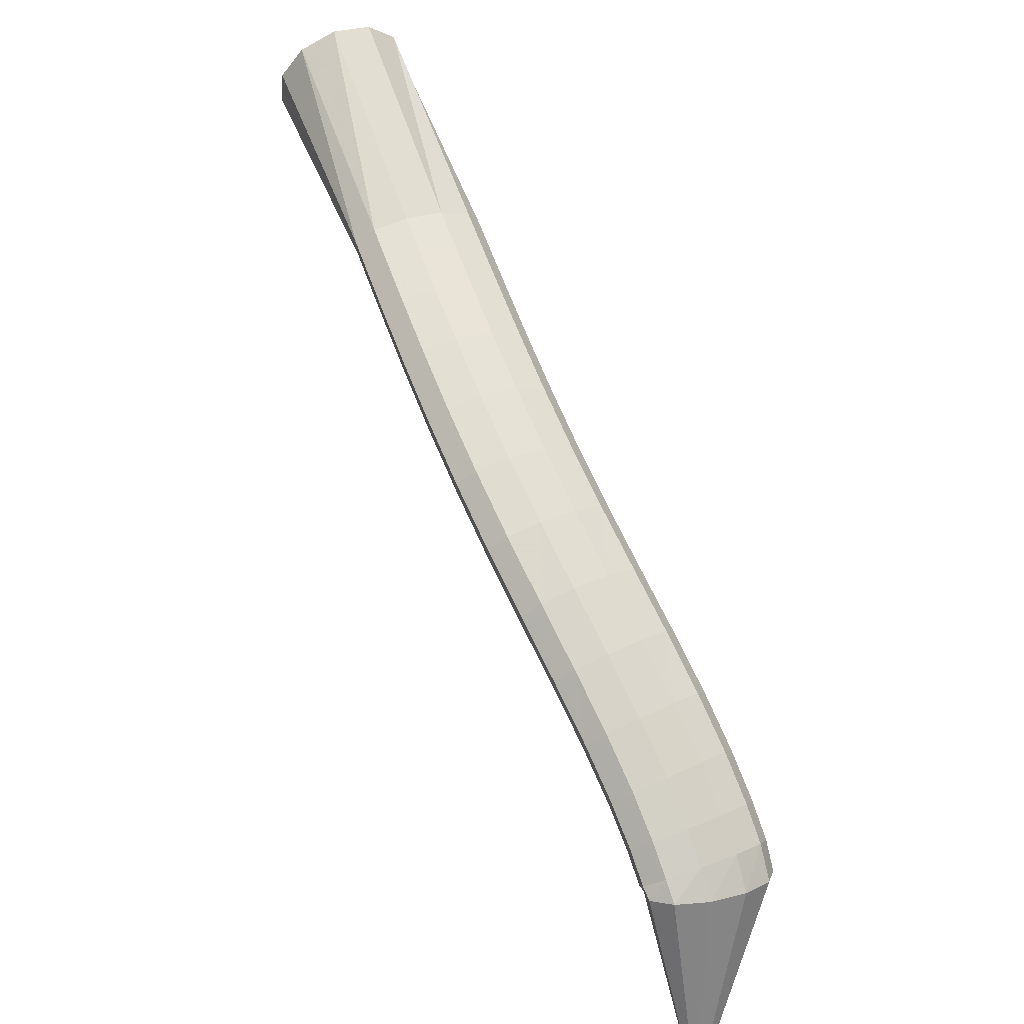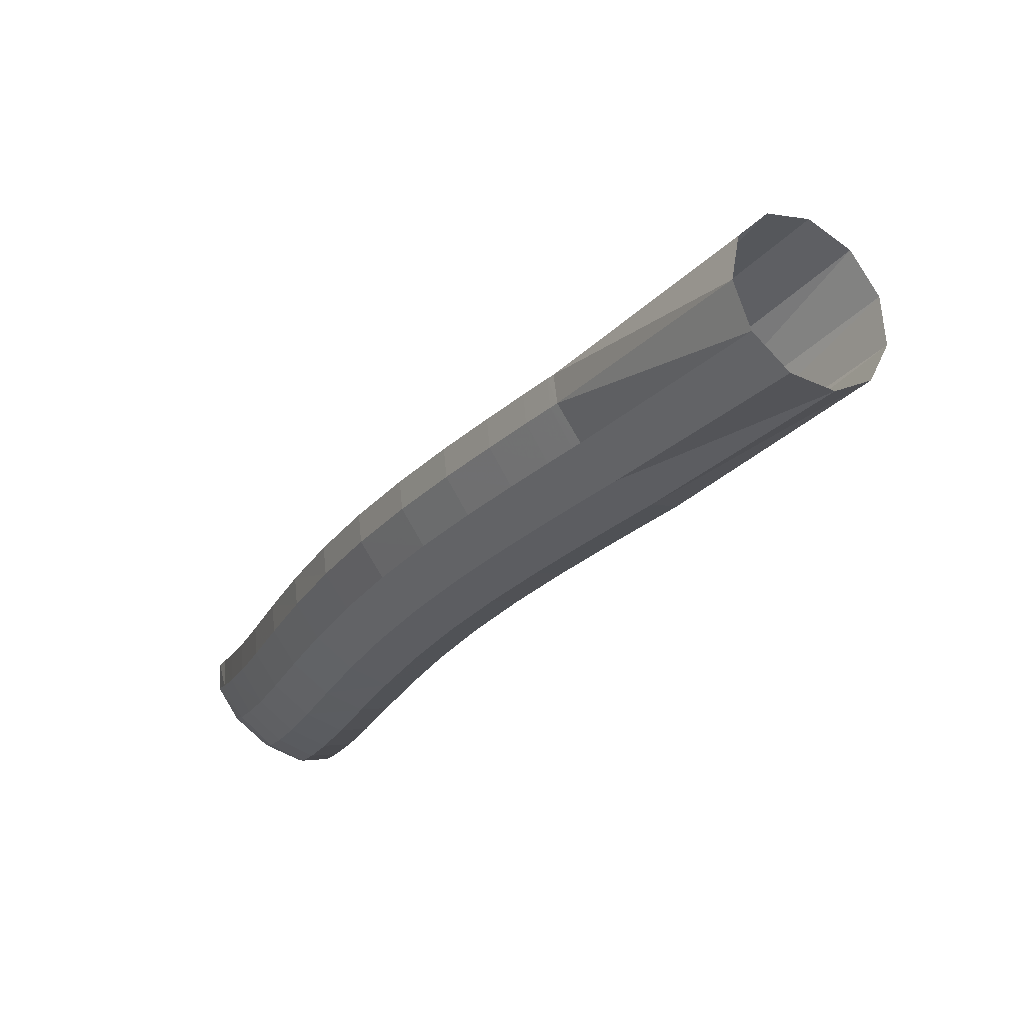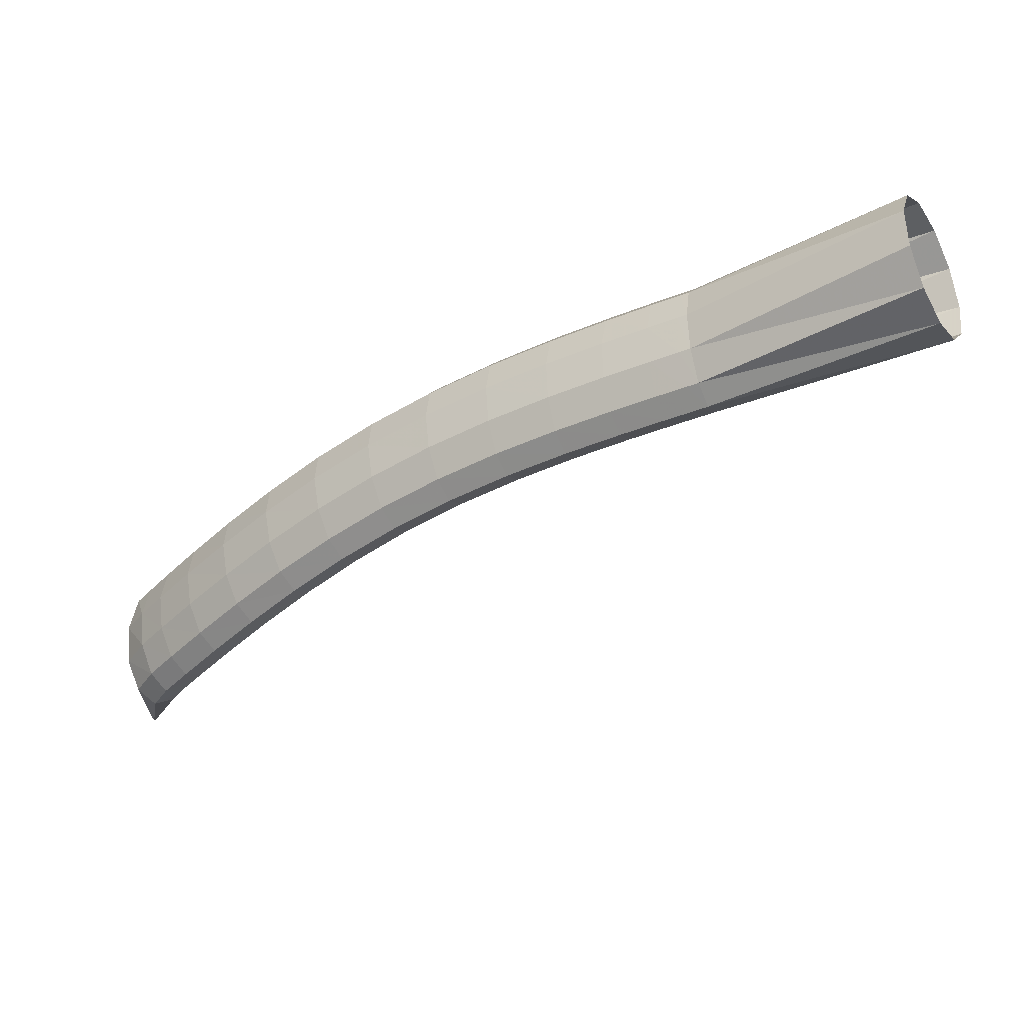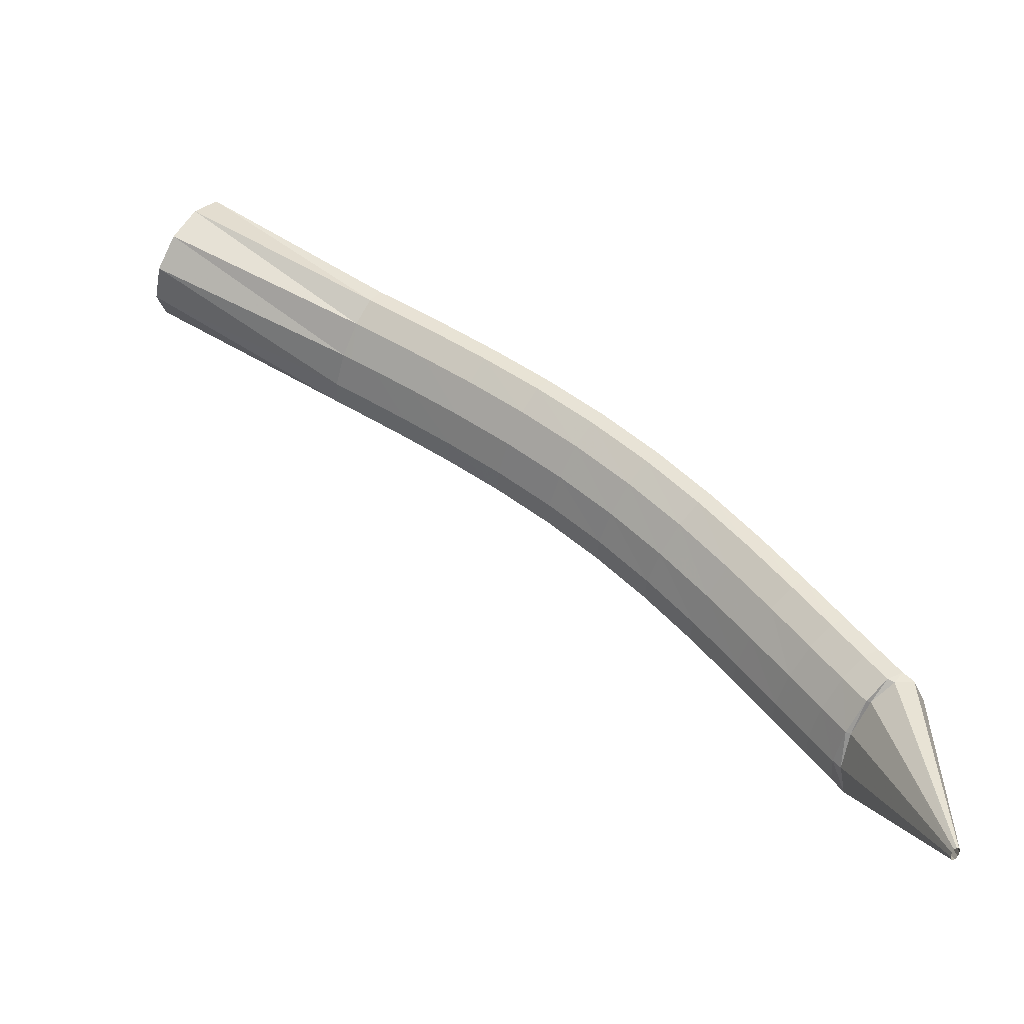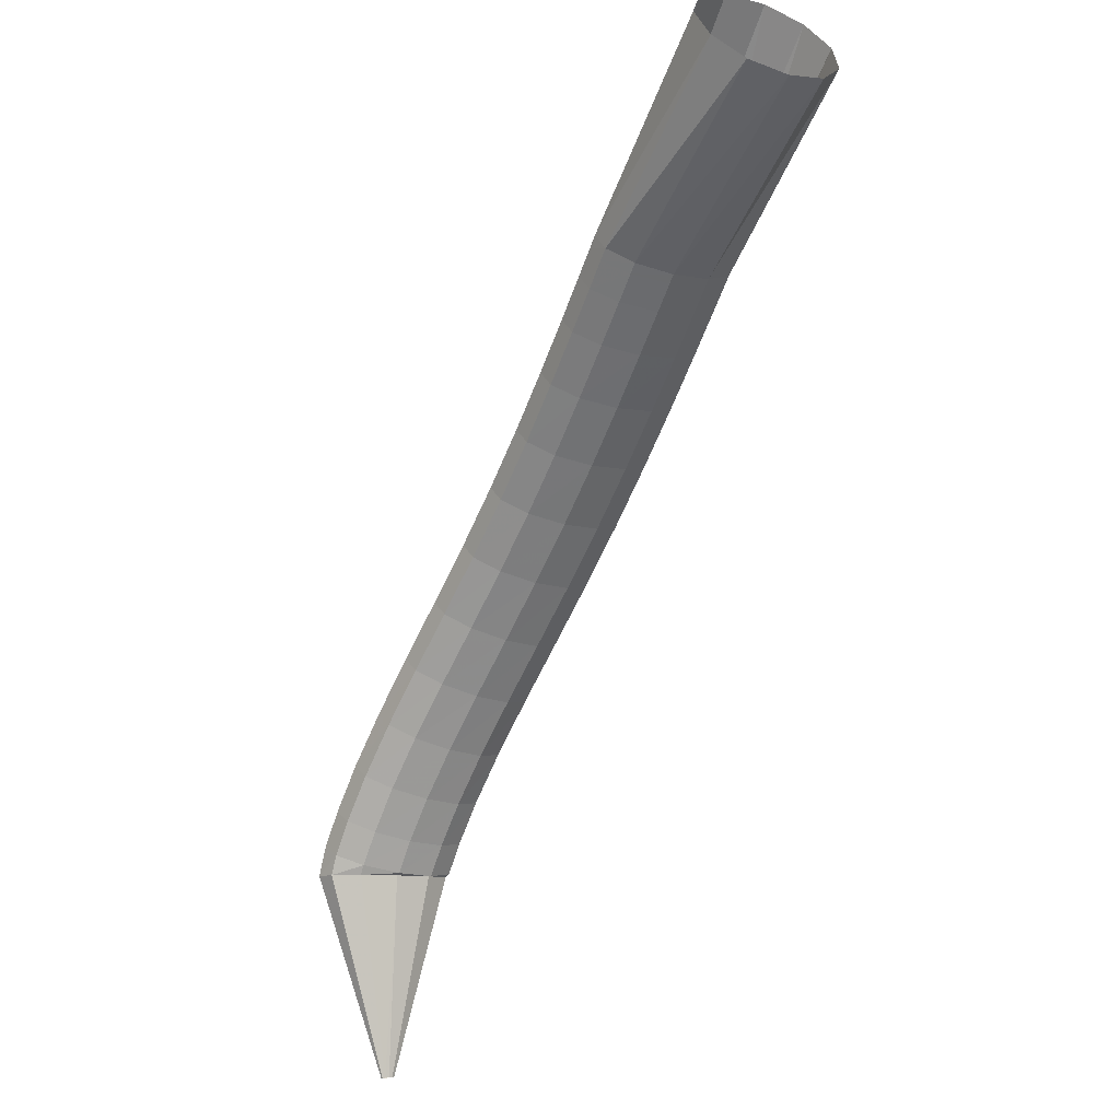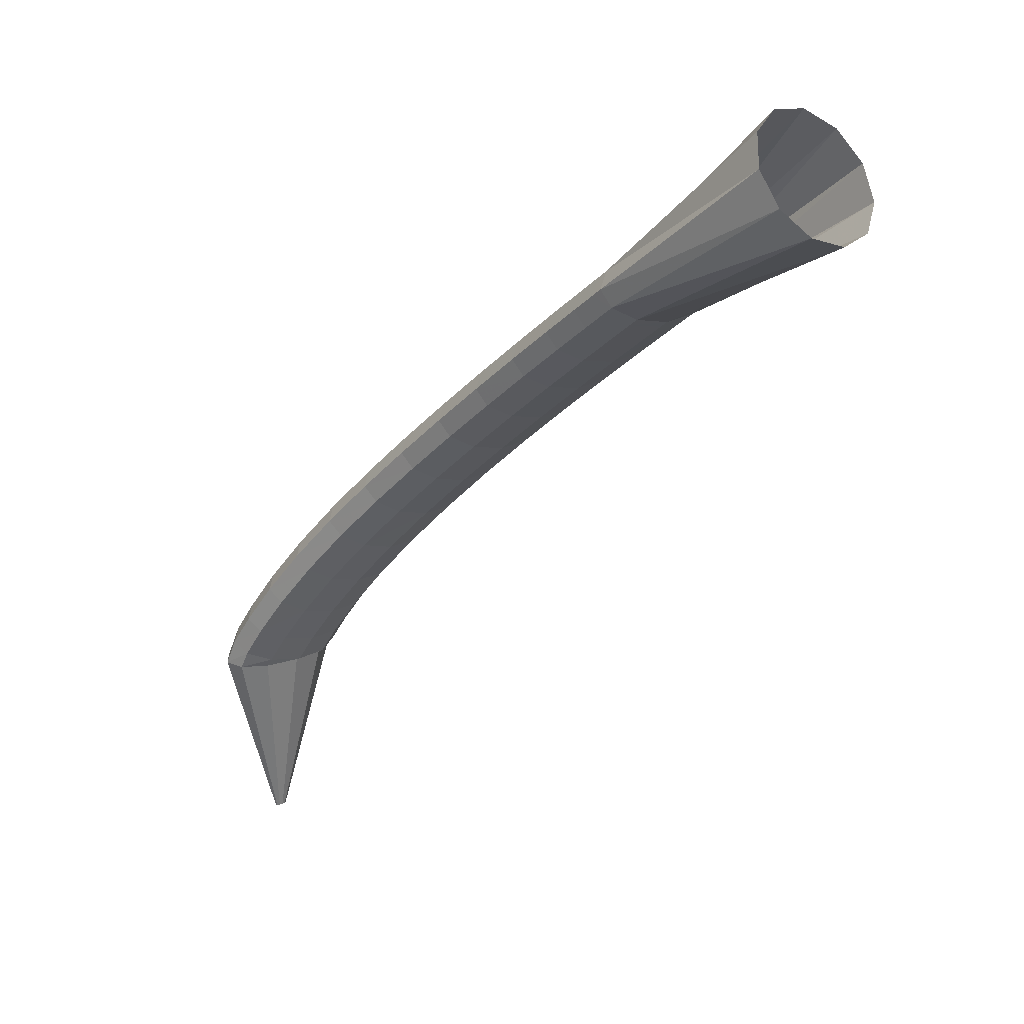
<metadata>
{"format":"obj","ext":"obj","renderer":"f3d","projection":"perspective","resolution":1024,"background":"white","views":[{"elev":29.8,"azim":-72.5,"up":"+Z"},{"elev":17.5,"azim":8.9,"up":"+Y"},{"elev":56.9,"azim":40.8,"up":"+Z"},{"elev":-61.9,"azim":-155.0,"up":"+Z"},{"elev":-22.9,"azim":108.3,"up":"+Z"},{"elev":10.3,"azim":91.8,"up":"+Z"}]}
</metadata>
<code>
g tube1
v 102.9 104.3 129.3
v 102.7 104.5 129.3
v 102.5 104.6 129.4
v 102.4 104.5 129.4
v 102.4 104.3 129.4
v 102.5 104.1 129.4
v 102.7 103.9 129.3
v 102.9 103.8 129.3
v 103.1 103.8 129.3
v 103.1 103.9 129.3
v 103.1 104.1 129.3
v 102.9 104.3 129.3
v 107.2 106.3 143.1
v 105.1 107.9 143.5
v 103 108.5 143.9
v 101.8 107.8 144.2
v 101.8 106.1 144.3
v 102.9 103.9 144.2
v 104.9 101.9 143.9
v 107 100.7 143.5
v 108.7 100.8 143.1
v 109.4 102.1 142.9
v 108.8 104.1 142.9
v 107.2 106.3 143.1
v 107.5 106.6 143.2
v 105.3 108.2 143.4
v 103.4 108.9 144
v 102.3 108.4 144.8
v 102.5 106.9 145.7
v 103.8 104.8 146.2
v 105.8 102.9 146.2
v 107.9 101.7 145.8
v 109.5 101.6 145
v 110 102.6 144.2
v 109.2 104.5 143.5
v 107.5 106.6 143.2
v 108.5 107.8 145.2
v 106.3 109.4 145.3
v 104.4 110.1 145.9
v 103.4 109.6 146.8
v 103.5 108.1 147.7
v 104.9 106.1 148.3
v 107 104.2 148.4
v 109.1 103 148
v 110.7 102.9 147.2
v 111.1 103.9 146.3
v 110.3 105.7 145.5
v 108.5 107.8 145.2
v 110 109.6 147.8
v 107.7 111.2 147.9
v 105.8 111.8 148.5
v 104.8 111.4 149.4
v 105 109.9 150.3
v 106.4 108 151
v 108.5 106.1 151.2
v 110.7 105 150.8
v 112.2 104.9 150
v 112.6 105.9 149
v 111.8 107.6 148.2
v 110 109.6 147.8
v 111.7 111.9 150.7
v 109.4 113.5 150.8
v 107.5 114.2 151.4
v 106.5 113.7 152.4
v 106.8 112.3 153.4
v 108.2 110.4 154.1
v 110.4 108.6 154.3
v 112.5 107.5 153.9
v 114.1 107.3 153.1
v 114.4 108.3 152.1
v 113.6 110 151.2
v 111.7 111.9 150.7
v 113.7 114.7 153.8
v 111.4 116.2 153.9
v 109.5 116.9 154.6
v 108.6 116.5 155.6
v 108.9 115.2 156.6
v 110.3 113.3 157.4
v 112.5 111.5 157.6
v 114.6 110.3 157.2
v 116.1 110.2 156.3
v 116.5 111.1 155.2
v 115.6 112.8 154.3
v 113.7 114.7 153.8
v 115.9 117.7 156.9
v 113.7 119.2 157.1
v 111.8 120 157.8
v 110.9 119.6 158.9
v 111.2 118.3 159.9
v 112.7 116.4 160.6
v 114.8 114.5 160.8
v 116.9 113.3 160.3
v 118.4 113.2 159.4
v 118.7 114 158.3
v 117.8 115.7 157.4
v 115.9 117.7 156.9
v 118.4 120.7 159.9
v 116.2 122.4 160.2
v 114.4 123.1 161
v 113.5 122.8 162.1
v 113.8 121.5 163.1
v 115.3 119.6 163.8
v 117.4 117.7 163.9
v 119.4 116.4 163.4
v 120.8 116.2 162.4
v 121.1 117 161.3
v 120.2 118.7 160.4
v 118.4 120.7 159.9
v 121.1 123.7 162.9
v 119 125.5 163.2
v 117.3 126.3 164
v 116.4 126 165.2
v 116.8 124.7 166.2
v 118.2 122.8 166.9
v 120.2 120.8 166.9
v 122.2 119.5 166.3
v 123.5 119.2 165.3
v 123.8 120 164.1
v 122.9 121.7 163.2
v 121.1 123.7 162.9
v 124.1 126.7 165.6
v 122 128.5 166
v 120.3 129.4 166.9
v 119.5 129.1 168.1
v 119.9 127.8 169.1
v 121.2 125.8 169.7
v 123.2 123.8 169.7
v 125.1 122.4 169
v 126.4 122 168
v 126.7 122.9 166.8
v 125.8 124.6 165.9
v 124.1 126.7 165.6
v 127.1 129.4 168.1
v 125.1 131.3 168.5
v 123.4 132.2 169.5
v 122.6 132 170.7
v 123 130.7 171.8
v 124.3 128.7 172.4
v 126.2 126.6 172.3
v 128.1 125.1 171.6
v 129.4 124.8 170.5
v 129.6 125.6 169.3
v 128.8 127.3 168.4
v 127.1 129.4 168.1
v 129.8 131.9 170.4
v 127.9 133.8 170.8
v 126.3 134.7 171.8
v 125.5 134.5 173
v 125.8 133.2 174
v 127.1 131.2 174.6
v 129 129.1 174.5
v 130.9 127.6 173.8
v 132.1 127.2 172.7
v 132.4 128 171.5
v 131.5 129.7 170.6
v 129.8 131.9 170.4
v 132.1 133.8 172.1
v 130.2 135.7 172.6
v 128.6 136.7 173.5
v 127.8 136.5 174.8
v 128.1 135.2 175.8
v 129.4 133.1 176.4
v 131.3 131 176.3
v 133.2 129.5 175.6
v 134.4 129.1 174.4
v 134.6 129.9 173.2
v 133.8 131.7 172.4
v 132.1 133.8 172.1
v 133.6 135.1 173.2
v 131.7 137 173.7
v 130.1 138 174.7
v 129.3 137.8 175.9
v 129.6 136.4 177
v 130.9 134.4 177.5
v 132.8 132.3 177.4
v 134.6 130.8 176.7
v 135.9 130.4 175.5
v 136.1 131.1 174.3
v 135.2 132.9 173.5
v 133.6 135.1 173.2
v 134.1 135.5 173.6
v 132.1 137.3 174
v 130.5 138.3 174.9
v 129.7 138.1 176.2
v 130.1 136.8 177.3
v 131.4 134.8 177.9
v 133.4 132.8 177.8
v 135.2 131.3 177.1
v 136.5 130.9 176
v 136.7 131.7 174.8
v 135.8 133.4 173.9
v 134.1 135.5 173.6
v 145.5 146.2 179.5
v 143.4 147.9 180.2
v 141.3 148.5 182.1
v 140.1 147.8 184.5
v 140 146.1 186.7
v 141.1 143.8 188
v 143.1 141.8 188
v 145.2 140.6 186.6
v 146.9 140.6 184.4
v 147.6 141.9 181.9
v 147.1 143.9 180.1
v 145.5 146.2 179.5
f 1 2 14
f 14 13 1
f 2 3 15
f 15 14 2
f 3 4 16
f 16 15 3
f 4 5 17
f 17 16 4
f 5 6 18
f 18 17 5
f 6 7 19
f 19 18 6
f 7 8 20
f 20 19 7
f 8 9 21
f 21 20 8
f 9 10 22
f 22 21 9
f 10 11 23
f 23 22 10
f 11 12 24
f 24 23 11
f 13 14 26
f 26 25 13
f 14 15 27
f 27 26 14
f 15 16 28
f 28 27 15
f 16 17 29
f 29 28 16
f 17 18 30
f 30 29 17
f 18 19 31
f 31 30 18
f 19 20 32
f 32 31 19
f 20 21 33
f 33 32 20
f 21 22 34
f 34 33 21
f 22 23 35
f 35 34 22
f 23 24 36
f 36 35 23
f 25 26 38
f 38 37 25
f 26 27 39
f 39 38 26
f 27 28 40
f 40 39 27
f 28 29 41
f 41 40 28
f 29 30 42
f 42 41 29
f 30 31 43
f 43 42 30
f 31 32 44
f 44 43 31
f 32 33 45
f 45 44 32
f 33 34 46
f 46 45 33
f 34 35 47
f 47 46 34
f 35 36 48
f 48 47 35
f 37 38 50
f 50 49 37
f 38 39 51
f 51 50 38
f 39 40 52
f 52 51 39
f 40 41 53
f 53 52 40
f 41 42 54
f 54 53 41
f 42 43 55
f 55 54 42
f 43 44 56
f 56 55 43
f 44 45 57
f 57 56 44
f 45 46 58
f 58 57 45
f 46 47 59
f 59 58 46
f 47 48 60
f 60 59 47
f 49 50 62
f 62 61 49
f 50 51 63
f 63 62 50
f 51 52 64
f 64 63 51
f 52 53 65
f 65 64 52
f 53 54 66
f 66 65 53
f 54 55 67
f 67 66 54
f 55 56 68
f 68 67 55
f 56 57 69
f 69 68 56
f 57 58 70
f 70 69 57
f 58 59 71
f 71 70 58
f 59 60 72
f 72 71 59
f 61 62 74
f 74 73 61
f 62 63 75
f 75 74 62
f 63 64 76
f 76 75 63
f 64 65 77
f 77 76 64
f 65 66 78
f 78 77 65
f 66 67 79
f 79 78 66
f 67 68 80
f 80 79 67
f 68 69 81
f 81 80 68
f 69 70 82
f 82 81 69
f 70 71 83
f 83 82 70
f 71 72 84
f 84 83 71
f 73 74 86
f 86 85 73
f 74 75 87
f 87 86 74
f 75 76 88
f 88 87 75
f 76 77 89
f 89 88 76
f 77 78 90
f 90 89 77
f 78 79 91
f 91 90 78
f 79 80 92
f 92 91 79
f 80 81 93
f 93 92 80
f 81 82 94
f 94 93 81
f 82 83 95
f 95 94 82
f 83 84 96
f 96 95 83
f 85 86 98
f 98 97 85
f 86 87 99
f 99 98 86
f 87 88 100
f 100 99 87
f 88 89 101
f 101 100 88
f 89 90 102
f 102 101 89
f 90 91 103
f 103 102 90
f 91 92 104
f 104 103 91
f 92 93 105
f 105 104 92
f 93 94 106
f 106 105 93
f 94 95 107
f 107 106 94
f 95 96 108
f 108 107 95
f 97 98 110
f 110 109 97
f 98 99 111
f 111 110 98
f 99 100 112
f 112 111 99
f 100 101 113
f 113 112 100
f 101 102 114
f 114 113 101
f 102 103 115
f 115 114 102
f 103 104 116
f 116 115 103
f 104 105 117
f 117 116 104
f 105 106 118
f 118 117 105
f 106 107 119
f 119 118 106
f 107 108 120
f 120 119 107
f 109 110 122
f 122 121 109
f 110 111 123
f 123 122 110
f 111 112 124
f 124 123 111
f 112 113 125
f 125 124 112
f 113 114 126
f 126 125 113
f 114 115 127
f 127 126 114
f 115 116 128
f 128 127 115
f 116 117 129
f 129 128 116
f 117 118 130
f 130 129 117
f 118 119 131
f 131 130 118
f 119 120 132
f 132 131 119
f 121 122 134
f 134 133 121
f 122 123 135
f 135 134 122
f 123 124 136
f 136 135 123
f 124 125 137
f 137 136 124
f 125 126 138
f 138 137 125
f 126 127 139
f 139 138 126
f 127 128 140
f 140 139 127
f 128 129 141
f 141 140 128
f 129 130 142
f 142 141 129
f 130 131 143
f 143 142 130
f 131 132 144
f 144 143 131
f 133 134 146
f 146 145 133
f 134 135 147
f 147 146 134
f 135 136 148
f 148 147 135
f 136 137 149
f 149 148 136
f 137 138 150
f 150 149 137
f 138 139 151
f 151 150 138
f 139 140 152
f 152 151 139
f 140 141 153
f 153 152 140
f 141 142 154
f 154 153 141
f 142 143 155
f 155 154 142
f 143 144 156
f 156 155 143
f 145 146 158
f 158 157 145
f 146 147 159
f 159 158 146
f 147 148 160
f 160 159 147
f 148 149 161
f 161 160 148
f 149 150 162
f 162 161 149
f 150 151 163
f 163 162 150
f 151 152 164
f 164 163 151
f 152 153 165
f 165 164 152
f 153 154 166
f 166 165 153
f 154 155 167
f 167 166 154
f 155 156 168
f 168 167 155
f 157 158 170
f 170 169 157
f 158 159 171
f 171 170 158
f 159 160 172
f 172 171 159
f 160 161 173
f 173 172 160
f 161 162 174
f 174 173 161
f 162 163 175
f 175 174 162
f 163 164 176
f 176 175 163
f 164 165 177
f 177 176 164
f 165 166 178
f 178 177 165
f 166 167 179
f 179 178 166
f 167 168 180
f 180 179 167
f 169 170 182
f 182 181 169
f 170 171 183
f 183 182 170
f 171 172 184
f 184 183 171
f 172 173 185
f 185 184 172
f 173 174 186
f 186 185 173
f 174 175 187
f 187 186 174
f 175 176 188
f 188 187 175
f 176 177 189
f 189 188 176
f 177 178 190
f 190 189 177
f 178 179 191
f 191 190 178
f 179 180 192
f 192 191 179
f 181 182 194
f 194 193 181
f 182 183 195
f 195 194 182
f 183 184 196
f 196 195 183
f 184 185 197
f 197 196 184
f 185 186 198
f 198 197 185
f 186 187 199
f 199 198 186
f 187 188 200
f 200 199 187
f 188 189 201
f 201 200 188
f 189 190 202
f 202 201 189
f 190 191 203
f 203 202 190
f 191 192 204
f 204 203 191

</code>
